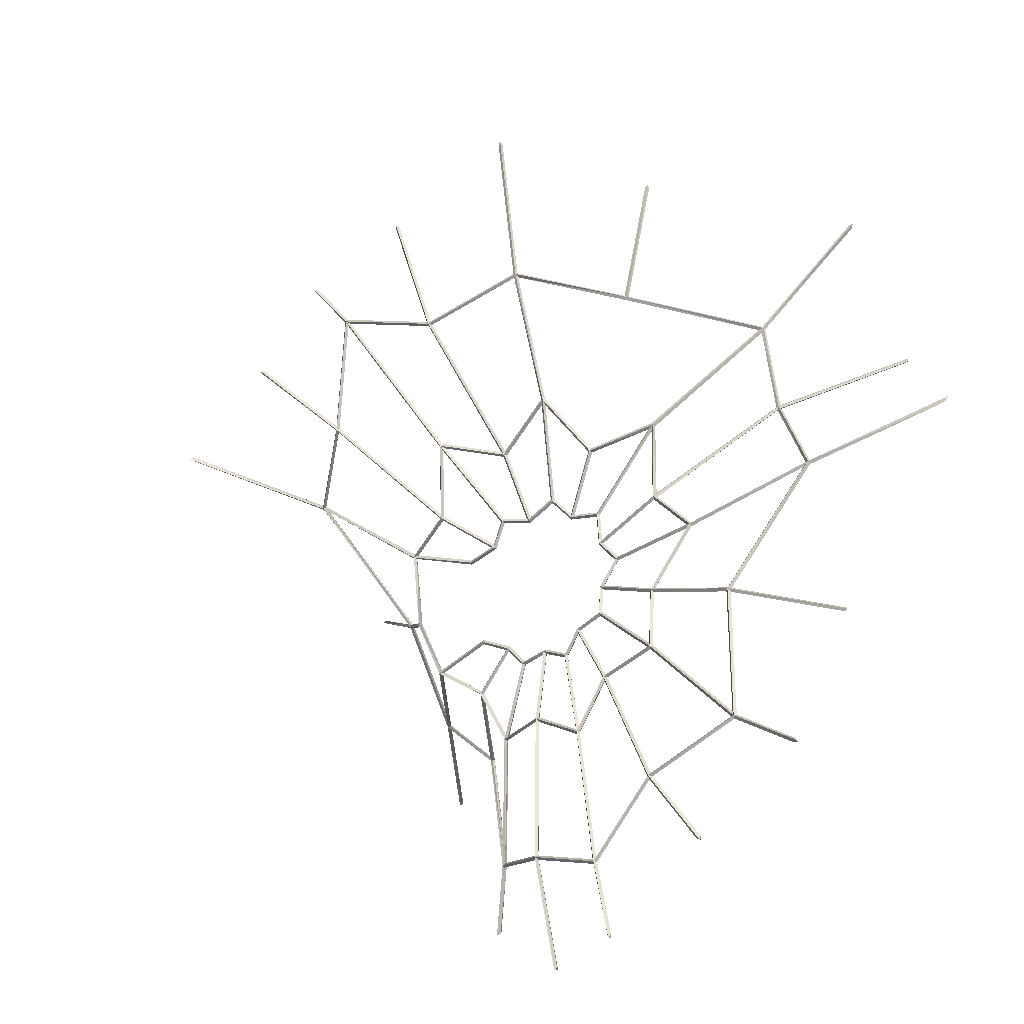
<metadata>
{"format":"obj","ext":"obj","renderer":"f3d","projection":"perspective","resolution":1024,"background":"white","views":[{"elev":-68.1,"azim":-129.3,"up":"+Z"}]}
</metadata>
<code>
o Cobweb2_Cylinder
v -0.4003 0.434 -0.17
v -0.4043 0.4372 -0.1749
v -0.7261 0.1912 -0.0568
v -0.7303 0.1939 -0.06191
v -0.2979 0.5923 -0.09946
v -0.3009 0.596 -0.1048
v -0.6218 -0.01367 -0.17
v -0.6264 -0.009553 -0.1735
v -0.1461 0.6591 -0.1405
v -0.1464 0.6633 -0.1463
v -0.6547 -0.007496 -0.4552
v -0.6588 -0.00181 -0.4565
v -0.01903 0.751 0.00588
v -0.01828 0.7557 0.000507
v -0.3495 -0.0151 -0.7386
v -0.3528 -0.01007 -0.7424
v 0.1291 0.6512 -0.06932
v 0.1302 0.6554 -0.07503
v -0.2001 -0.01548 -0.9427
v -0.202 -0.009687 -0.9464
v 0.2726 0.5728 -0.0411
v 0.2761 0.5758 -0.04659
v 0.01205 -0.01536 -0.9406
v 0.01176 -0.009812 -0.9451
v 0.3084 0.3336 -0.1683
v 0.3137 0.3369 -0.1717
v 0.2198 -0.01538 -0.9553
v 0.2206 -0.00979 -0.9596
v 0.4275 0.1521 -0.1576
v 0.4332 0.1555 -0.1604
v 0.3431 -0.01559 -0.8979
v 0.3455 -0.00958 -0.901
v 0.3563 0.1051 -0.3372
v 0.3615 0.1096 -0.3392
v 0.4698 -0.004045 -0.6589
v 0.4733 0.002105 -0.6599
v 0.3853 0.05324 -0.605
v 0.3888 0.05936 -0.606
v 0.4746 -0.008283 -0.2765
v 0.4798 -0.003594 -0.2781
v 0.2564 0.09392 -0.7909
v 0.258 0.1004 -0.7935
v 0.6033 -0.01451 -0.02027
v 0.6089 -0.01106 -0.02293
v 0.1702 0.05158 -0.8703
v 0.1706 0.05763 -0.874
v 0.4009 0.3339 0.008143
v 0.4063 0.3364 0.004216
v 0.01541 0.07314 -0.8447
v 0.01529 0.07942 -0.8481
v 0.3866 0.8074 0.05353
v 0.389 0.8102 0.0474
v -0.143 0.04249 -0.85
v -0.1445 0.04857 -0.8534
v 0.1709 0.807 0.06277
v 0.1716 0.8107 0.05673
v -0.2384 0.1164 -0.6556
v -0.2405 0.1223 -0.659
v -0.01708 0.8248 0.05162
v -0.01649 0.8295 0.04627
v -0.4476 0.1183 -0.5313
v -0.4509 0.124 -0.5341
v -0.2099 0.7895 0.01615
v -0.2111 0.7943 0.01096
v -0.5067 0.2178 -0.1707
v -0.5109 0.2206 -0.1757
v -0.4303 0.7356 0.07043
v -0.4336 0.7394 0.06543
v -0.4432 0.1451 -0.3107
v -0.4475 0.15 -0.3136
v -0.5406 0.4923 0.02753
v -0.5446 0.4956 0.02262
v -0.2949 0.2954 -0.3382
v -0.2978 0.2997 -0.343
v -0.1892 0.3396 -0.3121
v -0.1892 0.3442 -0.3176
v -0.1889 0.4421 -0.2371
v -0.1899 0.4457 -0.2432
v -0.07321 0.4308 -0.245
v -0.07363 0.4348 -0.251
v -0.002517 0.5151 -0.1951
v -0.001609 0.5194 -0.2008
v 0.08552 0.4396 -0.2428
v 0.08661 0.444 -0.2483
v 0.1771 0.4273 -0.2285
v 0.1803 0.4316 -0.2333
v 0.2477 0.3559 -0.2943
v 0.2529 0.3598 -0.2972
v 0.2791 0.2836 -0.3405
v 0.2842 0.2873 -0.3439
v 0.2386 0.2238 -0.41
v 0.2415 0.2292 -0.4137
v 0.2455 0.164 -0.4953
v 0.2486 0.1701 -0.4973
v 0.1626 0.1664 -0.5507
v 0.1638 0.173 -0.5531
v 0.1042 0.1318 -0.6422
v 0.1043 0.1385 -0.6446
v 0.01387 0.15 -0.6088
v 0.01425 0.1566 -0.6115
v -0.08544 0.1418 -0.6465
v -0.08595 0.1483 -0.6493
v -0.1336 0.174 -0.5584
v -0.1342 0.1805 -0.5613
v -0.2457 0.1865 -0.5128
v -0.2472 0.193 -0.5155
v -0.2229 0.2359 -0.4267
v -0.2243 0.242 -0.4302
v -0.1267 0.2727 -0.3734
v -0.1268 0.278 -0.3781
v -0.08782 0.2966 -0.3481
v -0.08786 0.3012 -0.3536
v -0.08101 0.3322 -0.3136
v -0.08103 0.3365 -0.3193
v -0.0283 0.3396 -0.3163
v -0.02883 0.3437 -0.3221
v 0.006481 0.3692 -0.2998
v 0.006205 0.3735 -0.3056
v 0.04744 0.3536 -0.3139
v 0.04806 0.3579 -0.3195
v 0.09817 0.3634 -0.3021
v 0.09926 0.3678 -0.3076
v 0.18 0.269 -0.3626
v 0.1804 0.2744 -0.3673
v 0.1479 0.2396 -0.4019
v 0.1486 0.2454 -0.4061
v 0.1367 0.2153 -0.4464
v 0.1378 0.2215 -0.4496
v 0.09071 0.2078 -0.4653
v 0.09148 0.2143 -0.4681
v 0.06044 0.1889 -0.5051
v 0.06084 0.1955 -0.5079
v 0.01473 0.2007 -0.4978
v 0.01534 0.2072 -0.5007
v -0.03649 0.1973 -0.5152
v -0.0364 0.2039 -0.5181
v -0.06012 0.2136 -0.4745
v -0.0605 0.2202 -0.4772
v -0.1091 0.2202 -0.454
v -0.1093 0.2265 -0.4573
v -0.1003 0.2465 -0.4108
v -0.1004 0.2525 -0.4146
v -0.01331 0.8238 0.04727
v 0.1669 0.8065 0.05725
v 0.1273 0.6584 -0.06802
v -0.01506 0.7549 0.003827
v 0.4752 -0.003498 -0.2822
v 0.4674 0.000353 -0.6542
v 0.3902 0.05566 -0.6029
v 0.3617 0.1043 -0.3404
v -0.2015 -0.01081 -0.9387
v -0.3469 -0.01013 -0.7418
v -0.2401 0.1155 -0.6622
v -0.1476 0.04487 -0.8513
v -0.4259 0.7362 0.06424
v -0.2129 0.7888 0.01167
v -0.1506 0.662 -0.1398
v -0.2979 0.5978 -0.1005
v 0.4036 0.332 0.002711
v 0.6007 -0.004972 -0.02422
v 0.4305 0.1554 -0.1556
v 0.3149 0.3321 -0.1665
v 0.2145 -0.01031 -0.9543
v 0.01556 -0.01017 -0.9404
v 0.01881 0.07332 -0.8497
v 0.1679 0.05271 -0.8746
v -0.7227 0.1962 -0.06025
v -0.5425 0.4901 0.0214
v -0.4059 0.4332 -0.1696
v -0.3996 0.4347 -0.1752
v -0.5027 0.2241 -0.1751
v -0.5106 0.2224 -0.1713
v 0.1741 0.8062 0.0573
v 0.3823 0.8055 0.04931
v 0.2727 0.579 -0.04323
v 0.1334 0.6543 -0.0693
v -0.6232 -0.006971 -0.172
v -0.7227 0.1898 -0.06324
v -0.5112 0.2167 -0.1749
v -0.4496 0.1472 -0.3067
v 0.466 0.00017 -0.6611
v 0.3448 -0.01018 -0.8944
v 0.261 0.0943 -0.7915
v 0.3882 0.05567 -0.6097
v -0.3517 -0.01004 -0.7365
v -0.6477 -0.001869 -0.4616
v -0.4489 0.1177 -0.5341
v -0.2448 0.1168 -0.6571
v -0.2059 0.7904 0.01157
v -0.02045 0.8234 0.04634
v -0.02167 0.7556 0.002377
v -0.145 0.6658 -0.1372
v 0.6017 -0.01022 -0.02905
v 0.4758 -0.002971 -0.2748
v 0.3629 0.1057 -0.3333
v 0.4313 0.1502 -0.1605
v 0.008425 -0.01017 -0.9402
v -0.1951 -0.01068 -0.9415
v -0.1415 0.04431 -0.8548
v 0.0117 0.07313 -0.8492
v -0.5392 0.4963 0.02279
v -0.4315 0.7319 0.06476
v -0.3034 0.5933 -0.1009
v -0.2994 0.5884 -0.1055
v -0.4025 0.4393 -0.1683
v 0.3852 0.7959 0.04743
v 0.4018 0.3387 0.003345
v 0.3123 0.3386 -0.1649
v 0.278 0.5741 -0.04466
v 0.3392 -0.01032 -0.8988
v 0.2219 -0.01057 -0.9534
v 0.1746 0.05376 -0.8724
v 0.2565 0.09362 -0.7968
v -0.6534 -0.002678 -0.4533
v -0.6219 -0.009763 -0.1777
v -0.4481 0.145 -0.314
v -0.4522 0.1198 -0.5279
v -0.2401 0.1208 -0.6531
v -0.4392 0.1229 -0.535
v -0.2466 0.1872 -0.5169
v -0.14 0.1762 -0.5608
v 0.2402 0.1688 -0.497
v 0.164 0.1709 -0.5474
v 0.09669 0.2103 -0.468
v 0.08875 0.2124 -0.4642
v 0.1342 0.22 -0.446
v 0.1369 0.2161 -0.4512
v 0.3826 0.05882 -0.6065
v 0.2581 0.09755 -0.7853
v 0.1675 0.1686 -0.5532
v 0.2465 0.1652 -0.5003
v 0.2531 0.0969 -0.7912
v 0.1721 0.05734 -0.8657
v 0.1081 0.135 -0.6439
v 0.1625 0.1671 -0.5596
v 0.273 0.5659 -0.05075
v 0.309 0.339 -0.1716
v 0.2497 0.3594 -0.2906
v 0.2481 0.3586 -0.2987
v 0.1785 0.4258 -0.2343
v 0.1827 0.4294 -0.2301
v -0.4458 0.1227 -0.5288
v -0.4422 0.1484 -0.3177
v -0.2274 0.236 -0.4299
v -0.2493 0.1904 -0.5111
v 0.3115 0.3326 -0.1733
v 0.4245 0.1609 -0.1629
v 0.2824 0.2865 -0.3378
v 0.2776 0.2881 -0.3422
v 0.2531 0.3544 -0.2944
v -0.4435 0.1508 -0.3106
v -0.5034 0.2185 -0.1799
v -0.297 0.3011 -0.3374
v -0.2973 0.2938 -0.341
v -0.2299 0.2394 -0.4234
v -0.2942 0.5932 -0.1053
v -0.1485 0.6567 -0.1439
v -0.07834 0.4365 -0.2462
v -0.1871 0.4463 -0.2379
v -0.1929 0.4429 -0.2403
v 0.1654 0.05643 -0.8679
v 0.0189 0.07691 -0.8435
v 0.01765 0.1514 -0.6152
v 0.1013 0.1345 -0.646
v -0.1427 0.6594 -0.1422
v -0.0215 0.7471 -0.003808
v -0.005616 0.5176 -0.1966
v -0.07203 0.4398 -0.2444
v 0.01182 0.07671 -0.8431
v -0.139 0.04788 -0.8483
v -0.08272 0.1435 -0.6502
v 0.01052 0.1518 -0.6152
v 0.4259 0.1551 -0.1669
v 0.3578 0.1108 -0.3362
v 0.2439 0.2263 -0.4079
v 0.2822 0.2812 -0.3422
v 0.3569 0.109 -0.3432
v 0.3833 0.05977 -0.5982
v 0.2505 0.1673 -0.4946
v 0.2426 0.2221 -0.4133
v -0.01466 0.7471 -0.001877
v 0.1258 0.6523 -0.07317
v 0.08366 0.4478 -0.2411
v 0.001388 0.5181 -0.1965
v -0.1447 0.04974 -0.842
v -0.2352 0.1195 -0.6582
v -0.1347 0.1747 -0.5654
v -0.08946 0.1444 -0.6481
v 0.1322 0.6489 -0.07382
v 0.2699 0.5739 -0.04712
v 0.1763 0.4322 -0.2286
v 0.09017 0.4441 -0.2428
v -0.0694 0.4326 -0.2487
v -0.005135 0.5087 -0.2036
v 0.002721 0.3723 -0.3015
v 0.006994 0.3679 -0.3052
v -0.02701 0.3389 -0.3213
v -0.02719 0.3468 -0.3157
v 0.1589 0.1699 -0.5523
v 0.1054 0.1384 -0.6352
v 0.06454 0.1921 -0.5072
v 0.05904 0.1939 -0.5027
v 0.09123 0.2084 -0.4722
v 0.00193 0.5097 -0.2031
v 0.08198 0.4413 -0.2465
v 0.0457 0.3596 -0.3134
v 0.0474 0.3527 -0.3191
v 0.009806 0.3733 -0.3015
v 0.09871 0.1377 -0.6378
v 0.01765 0.1542 -0.608
v 0.01852 0.2015 -0.5032
v 0.01488 0.2054 -0.4958
v 0.05786 0.1917 -0.5095
v 0.08853 0.4386 -0.2473
v 0.1711 0.4277 -0.2343
v 0.1008 0.3629 -0.3066
v 0.09664 0.3677 -0.3025
v 0.05337 0.3597 -0.3131
v 0.01052 0.1546 -0.608
v -0.07984 0.1471 -0.6422
v -0.03365 0.1992 -0.5191
v -0.03472 0.2023 -0.5126
v 0.01144 0.2021 -0.5039
v -0.08634 0.1484 -0.6395
v -0.1297 0.1774 -0.5603
v -0.06087 0.2144 -0.4818
v -0.05777 0.2181 -0.4733
v -0.04033 0.2004 -0.5169
v -0.2856 0.299 -0.3405
v -0.1927 0.3436 -0.3134
v -0.1893 0.3386 -0.3171
v -0.09401 0.2986 -0.3515
v -0.0845 0.2975 -0.352
v -0.1221 0.275 -0.3764
v -0.1277 0.2779 -0.3728
v -0.135 0.1789 -0.5558
v -0.2378 0.1903 -0.5141
v -0.1091 0.2218 -0.4592
v -0.1052 0.2245 -0.4537
v -0.066 0.2161 -0.4771
v 0.2753 0.2821 -0.3464
v 0.238 0.2293 -0.409
v 0.1542 0.2438 -0.4017
v 0.1448 0.2436 -0.403
v 0.178 0.2738 -0.3627
v 0.1824 0.2697 -0.3674
v -0.1856 0.3437 -0.3137
v -0.1858 0.4357 -0.246
v -0.08472 0.334 -0.3176
v -0.07767 0.3315 -0.3186
v -0.09066 0.303 -0.347
v -0.2413 0.193 -0.5085
v -0.2207 0.2374 -0.4312
v -0.1047 0.2473 -0.4163
v -0.09659 0.2499 -0.4121
v -0.1124 0.2247 -0.4536
v 0.2367 0.225 -0.4145
v 0.2431 0.1713 -0.4911
v 0.1412 0.2187 -0.4462
v 0.151 0.2402 -0.4074
v -0.1811 0.4401 -0.2428
v -0.07597 0.4302 -0.2501
v -0.0336 0.3438 -0.3169
v -0.07948 0.3377 -0.3148
v -0.2219 0.2411 -0.4253
v -0.2881 0.2944 -0.3454
v -0.1291 0.2735 -0.3783
v -0.1061 0.2511 -0.4104
f 145 55 144
f 145 56 18
f 145 13 17
f 145 14 146
f 143 13 146
f 143 14 60
f 148 37 35
f 148 38 149
f 150 37 149
f 149 34 150
f 147 33 150
f 147 34 40
f 153 15 152
f 153 16 58
f 153 53 57
f 153 54 154
f 151 53 154
f 151 54 20
f 157 63 156
f 157 64 10
f 157 5 9
f 157 6 158
f 155 5 158
f 155 6 68
f 160 29 43
f 160 30 161
f 162 29 161
f 162 30 26
f 162 47 25
f 162 48 159
f 164 49 23
f 165 24 50
f 165 45 49
f 165 46 166
f 163 45 166
f 163 46 28
f 168 1 71
f 169 72 2
f 169 65 1
f 169 66 172
f 171 1 65
f 171 2 170
f 167 65 172
f 167 66 4
f 174 21 51
f 174 22 175
f 175 17 21
f 175 18 176
f 176 55 17
f 176 56 173
f 178 65 3
f 178 66 179
f 180 65 179
f 180 66 70
f 180 7 69
f 180 8 177
f 182 41 31
f 182 42 183
f 183 37 41
f 183 38 184
f 181 37 184
f 184 36 181
f 186 61 11
f 186 62 187
f 188 61 187
f 188 62 58
f 188 15 57
f 188 16 185
f 190 13 59
f 190 14 191
f 192 13 191
f 192 14 10
f 192 63 9
f 192 64 189
f 195 39 194
f 195 40 34
f 195 29 33
f 195 30 196
f 193 29 196
f 193 30 44
f 186 214 12
f 182 210 32
f 198 53 19
f 198 54 199
f 200 53 199
f 200 54 50
f 200 23 49
f 200 24 197
f 7 8 215
f 174 206 52
f 71 72 168
f 3 4 178
f 202 5 67
f 202 6 203
f 205 5 203
f 205 6 2
f 204 1 170
f 204 2 6
f 205 71 1
f 205 72 201
f 23 24 164
f 27 28 211
f 160 193 44
f 47 48 207
f 208 47 207
f 208 48 26
f 208 21 25
f 208 22 209
f 206 21 209
f 206 22 52
f 156 189 64
f 67 68 202
f 152 185 16
f 19 20 198
f 211 45 27
f 211 46 212
f 213 45 212
f 213 46 42
f 210 41 213
f 213 32 210
f 148 181 36
f 39 40 194
f 55 56 144
f 59 60 190
f 215 69 7
f 215 70 216
f 217 69 216
f 217 70 62
f 217 11 61
f 217 12 214
f 219 57 218
f 219 58 62
f 219 105 61
f 219 106 220
f 221 105 220
f 221 106 104
f 221 57 103
f 221 58 218
f 222 95 93
f 222 96 223
f 224 95 223
f 224 96 130
f 224 127 129
f 224 128 227
f 226 129 127
f 226 130 225
f 222 127 227
f 222 128 94
f 229 37 228
f 229 38 42
f 229 95 41
f 229 96 230
f 230 93 95
f 230 94 231
f 228 93 231
f 228 94 38
f 233 41 232
f 233 42 46
f 233 97 45
f 233 98 234
f 235 97 234
f 235 98 96
f 235 41 95
f 235 42 232
f 236 25 21
f 236 26 237
f 238 25 237
f 238 26 88
f 238 85 87
f 238 86 241
f 240 87 85
f 240 88 239
f 236 85 241
f 236 86 22
f 243 61 242
f 242 70 243
f 243 107 69
f 243 108 244
f 244 105 107
f 244 106 245
f 242 105 245
f 242 106 62
f 247 25 246
f 247 26 30
f 247 89 29
f 247 90 248
f 250 89 248
f 248 88 250
f 249 87 239
f 249 88 90
f 246 87 250
f 250 26 246
f 252 69 251
f 252 70 66
f 252 73 65
f 252 74 254
f 171 73 253
f 171 74 66
f 255 73 254
f 255 74 108
f 255 69 107
f 255 70 251
f 256 9 5
f 256 10 257
f 258 9 257
f 258 10 80
f 258 77 79
f 258 78 259
f 256 77 259
f 256 78 6
f 204 77 5
f 204 78 260
f 261 49 45
f 261 50 262
f 263 49 262
f 263 50 100
f 263 97 99
f 263 98 264
f 261 97 264
f 261 98 46
f 266 9 265
f 266 10 14
f 266 81 13
f 266 82 267
f 268 81 267
f 268 82 80
f 268 9 79
f 268 10 265
f 270 49 269
f 270 50 54
f 270 101 53
f 270 102 271
f 272 101 271
f 272 102 100
f 272 49 99
f 272 50 269
f 273 33 29
f 273 34 274
f 275 33 274
f 275 34 92
f 275 89 91
f 275 90 276
f 273 89 276
f 273 90 30
f 278 33 277
f 278 34 38
f 278 93 37
f 278 94 279
f 280 93 279
f 280 94 92
f 277 91 280
f 280 34 277
f 281 17 13
f 281 18 282
f 283 17 282
f 283 18 84
f 283 81 83
f 283 82 284
f 281 81 284
f 281 82 14
f 285 57 53
f 285 58 286
f 287 57 286
f 287 58 104
f 287 101 103
f 287 102 288
f 285 101 288
f 285 102 54
f 290 17 289
f 289 22 290
f 290 85 21
f 290 86 291
f 292 85 291
f 292 86 84
f 289 83 292
f 292 18 289
f 294 79 293
f 294 80 82
f 294 117 81
f 294 118 295
f 298 117 295
f 298 118 116
f 296 115 297
f 296 116 118
f 298 79 115
f 298 80 293
f 300 95 299
f 300 96 98
f 300 131 97
f 300 132 301
f 303 131 301
f 303 132 130
f 302 129 225
f 302 130 132
f 303 95 129
f 303 96 299
f 304 83 81
f 304 84 305
f 306 83 305
f 306 84 120
f 306 117 119
f 306 118 308
f 296 119 117
f 296 120 307
f 304 117 308
f 304 118 82
f 309 99 97
f 309 100 310
f 311 99 310
f 311 100 134
f 311 131 133
f 311 132 313
f 302 133 131
f 302 134 312
f 309 131 313
f 309 132 98
f 315 83 314
f 315 84 86
f 315 121 85
f 315 122 317
f 240 121 316
f 240 122 86
f 318 121 317
f 318 122 120
f 307 121 119
f 316 120 122
f 318 83 119
f 318 84 314
f 320 99 319
f 320 100 102
f 320 135 101
f 320 136 321
f 323 135 321
f 323 136 134
f 322 133 312
f 322 134 136
f 323 99 133
f 323 100 319
f 324 103 101
f 324 104 325
f 326 103 325
f 326 104 138
f 326 135 137
f 326 136 328
f 322 137 135
f 322 138 327
f 324 135 328
f 324 136 102
f 329 75 73
f 329 76 331
f 330 73 75
f 330 74 253
f 332 75 331
f 332 76 112
f 332 109 111
f 332 110 335
f 334 111 109
f 334 112 333
f 329 109 335
f 329 110 74
f 337 103 336
f 337 104 106
f 337 139 105
f 337 140 338
f 340 139 338
f 340 140 138
f 339 137 327
f 339 138 140
f 340 103 137
f 340 104 336
f 341 91 89
f 341 92 342
f 343 91 342
f 343 92 126
f 343 123 125
f 343 124 346
f 344 123 345
f 344 124 126
f 341 123 346
f 341 124 90
f 249 123 89
f 249 124 345
f 348 75 347
f 348 76 78
f 330 77 260
f 330 78 76
f 348 113 77
f 348 114 349
f 351 113 349
f 351 114 112
f 350 111 333
f 350 112 114
f 351 75 111
f 351 76 347
f 352 107 105
f 352 108 353
f 354 107 353
f 354 108 142
f 354 139 141
f 354 140 356
f 339 141 139
f 339 142 355
f 352 139 356
f 352 140 106
f 358 91 357
f 358 92 94
f 358 127 93
f 358 128 359
f 360 127 359
f 360 128 126
f 226 125 344
f 226 126 128
f 360 91 125
f 357 126 92
f 361 79 77
f 361 80 362
f 363 79 362
f 363 80 116
f 363 113 115
f 363 114 364
f 350 115 113
f 350 116 297
f 361 113 364
f 361 114 78
f 366 107 365
f 366 108 74
f 366 109 73
f 366 110 367
f 368 109 367
f 368 110 142
f 334 141 355
f 334 142 110
f 368 107 141
f 368 108 365
f 145 17 55
f 145 144 56
f 145 146 13
f 145 18 14
f 143 59 13
f 143 146 14
f 148 149 37
f 148 36 38
f 150 33 37
f 149 38 34
f 147 39 33
f 147 150 34
f 153 57 15
f 153 152 16
f 153 154 53
f 153 58 54
f 151 19 53
f 151 154 54
f 157 9 63
f 157 156 64
f 157 158 5
f 157 10 6
f 155 67 5
f 155 158 6
f 160 161 29
f 160 44 30
f 162 25 29
f 162 161 30
f 162 159 47
f 162 26 48
f 164 165 49
f 165 164 24
f 165 166 45
f 165 50 46
f 163 27 45
f 163 166 46
f 168 169 1
f 169 168 72
f 169 172 65
f 169 2 66
f 171 170 1
f 171 66 2
f 167 3 65
f 167 172 66
f 174 175 21
f 174 52 22
f 175 176 17
f 175 22 18
f 176 173 55
f 176 18 56
f 178 179 65
f 178 4 66
f 180 69 65
f 180 179 66
f 180 177 7
f 180 70 8
f 182 183 41
f 182 32 42
f 183 184 37
f 183 42 38
f 181 35 37
f 184 38 36
f 186 187 61
f 186 12 62
f 188 57 61
f 188 187 62
f 188 185 15
f 188 58 16
f 190 191 13
f 190 60 14
f 192 9 13
f 192 191 14
f 192 189 63
f 192 10 64
f 195 33 39
f 195 194 40
f 195 196 29
f 195 34 30
f 193 43 29
f 193 196 30
f 186 11 214
f 182 31 210
f 198 199 53
f 198 20 54
f 200 49 53
f 200 199 54
f 200 197 23
f 200 50 24
f 7 177 8
f 174 51 206
f 71 201 72
f 3 167 4
f 202 203 5
f 202 68 6
f 205 1 5
f 205 203 6
f 204 5 1
f 204 170 2
f 205 201 71
f 205 2 72
f 23 197 24
f 27 163 28
f 160 43 193
f 47 159 48
f 208 25 47
f 208 207 48
f 208 209 21
f 208 26 22
f 206 51 21
f 206 209 22
f 156 63 189
f 67 155 68
f 152 15 185
f 19 151 20
f 211 212 45
f 211 28 46
f 213 41 45
f 213 212 46
f 210 31 41
f 213 42 32
f 148 35 181
f 39 147 40
f 55 173 56
f 59 143 60
f 215 216 69
f 215 8 70
f 217 61 69
f 217 216 70
f 217 214 11
f 217 62 12
f 219 61 57
f 219 218 58
f 219 220 105
f 219 62 106
f 221 103 105
f 221 220 106
f 221 218 57
f 221 104 58
f 222 223 95
f 222 94 96
f 224 129 95
f 224 223 96
f 224 227 127
f 224 130 128
f 226 225 129
f 226 128 130
f 222 93 127
f 222 227 128
f 229 41 37
f 229 228 38
f 229 230 95
f 229 42 96
f 230 231 93
f 230 96 94
f 228 37 93
f 228 231 94
f 233 45 41
f 233 232 42
f 233 234 97
f 233 46 98
f 235 95 97
f 235 234 98
f 235 232 41
f 235 96 42
f 236 237 25
f 236 22 26
f 238 87 25
f 238 237 26
f 238 241 85
f 238 88 86
f 240 239 87
f 240 86 88
f 236 21 85
f 236 241 86
f 243 69 61
f 242 62 70
f 243 244 107
f 243 70 108
f 244 245 105
f 244 108 106
f 242 61 105
f 242 245 106
f 247 29 25
f 247 246 26
f 247 248 89
f 247 30 90
f 250 87 89
f 248 90 88
f 249 89 87
f 249 239 88
f 246 25 87
f 250 88 26
f 252 65 69
f 252 251 70
f 252 254 73
f 252 66 74
f 171 65 73
f 171 253 74
f 255 107 73
f 255 254 74
f 255 251 69
f 255 108 70
f 256 257 9
f 256 6 10
f 258 79 9
f 258 257 10
f 258 259 77
f 258 80 78
f 256 5 77
f 256 259 78
f 204 260 77
f 204 6 78
f 261 262 49
f 261 46 50
f 263 99 49
f 263 262 50
f 263 264 97
f 263 100 98
f 261 45 97
f 261 264 98
f 266 13 9
f 266 265 10
f 266 267 81
f 266 14 82
f 268 79 81
f 268 267 82
f 268 265 9
f 268 80 10
f 270 53 49
f 270 269 50
f 270 271 101
f 270 54 102
f 272 99 101
f 272 271 102
f 272 269 49
f 272 100 50
f 273 274 33
f 273 30 34
f 275 91 33
f 275 274 34
f 275 276 89
f 275 92 90
f 273 29 89
f 273 276 90
f 278 37 33
f 278 277 34
f 278 279 93
f 278 38 94
f 280 91 93
f 280 279 94
f 277 33 91
f 280 92 34
f 281 282 17
f 281 14 18
f 283 83 17
f 283 282 18
f 283 284 81
f 283 84 82
f 281 13 81
f 281 284 82
f 285 286 57
f 285 54 58
f 287 103 57
f 287 286 58
f 287 288 101
f 287 104 102
f 285 53 101
f 285 288 102
f 290 21 17
f 289 18 22
f 290 291 85
f 290 22 86
f 292 83 85
f 292 291 86
f 289 17 83
f 292 84 18
f 294 81 79
f 294 293 80
f 294 295 117
f 294 82 118
f 298 115 117
f 298 295 118
f 296 117 115
f 296 297 116
f 298 293 79
f 298 116 80
f 300 97 95
f 300 299 96
f 300 301 131
f 300 98 132
f 303 129 131
f 303 301 132
f 302 131 129
f 302 225 130
f 303 299 95
f 303 130 96
f 304 305 83
f 304 82 84
f 306 119 83
f 306 305 84
f 306 308 117
f 306 120 118
f 296 307 119
f 296 118 120
f 304 81 117
f 304 308 118
f 309 310 99
f 309 98 100
f 311 133 99
f 311 310 100
f 311 313 131
f 311 134 132
f 302 312 133
f 302 132 134
f 309 97 131
f 309 313 132
f 315 85 83
f 315 314 84
f 315 317 121
f 315 86 122
f 240 85 121
f 240 316 122
f 318 119 121
f 318 317 122
f 307 316 121
f 316 307 120
f 318 314 83
f 318 120 84
f 320 101 99
f 320 319 100
f 320 321 135
f 320 102 136
f 323 133 135
f 323 321 136
f 322 135 133
f 322 312 134
f 323 319 99
f 323 134 100
f 324 325 103
f 324 102 104
f 326 137 103
f 326 325 104
f 326 328 135
f 326 138 136
f 322 327 137
f 322 136 138
f 324 101 135
f 324 328 136
f 329 331 75
f 329 74 76
f 330 253 73
f 330 76 74
f 332 111 75
f 332 331 76
f 332 335 109
f 332 112 110
f 334 333 111
f 334 110 112
f 329 73 109
f 329 335 110
f 337 105 103
f 337 336 104
f 337 338 139
f 337 106 140
f 340 137 139
f 340 338 140
f 339 139 137
f 339 327 138
f 340 336 103
f 340 138 104
f 341 342 91
f 341 90 92
f 343 125 91
f 343 342 92
f 343 346 123
f 343 126 124
f 344 125 123
f 344 345 124
f 341 89 123
f 341 346 124
f 249 345 123
f 249 90 124
f 348 77 75
f 348 347 76
f 330 75 77
f 330 260 78
f 348 349 113
f 348 78 114
f 351 111 113
f 351 349 114
f 350 113 111
f 350 333 112
f 351 347 75
f 351 112 76
f 352 353 107
f 352 106 108
f 354 141 107
f 354 353 108
f 354 356 139
f 354 142 140
f 339 355 141
f 339 140 142
f 352 105 139
f 352 356 140
f 358 93 91
f 358 357 92
f 358 359 127
f 358 94 128
f 360 125 127
f 360 359 128
f 226 127 125
f 226 344 126
f 360 357 91
f 357 360 126
f 361 362 79
f 361 78 80
f 363 115 79
f 363 362 80
f 363 364 113
f 363 116 114
f 350 297 115
f 350 114 116
f 361 77 113
f 361 364 114
f 366 73 107
f 366 365 108
f 366 367 109
f 366 74 110
f 368 141 109
f 368 367 110
f 334 109 141
f 334 355 142
f 368 365 107
f 368 142 108

</code>
